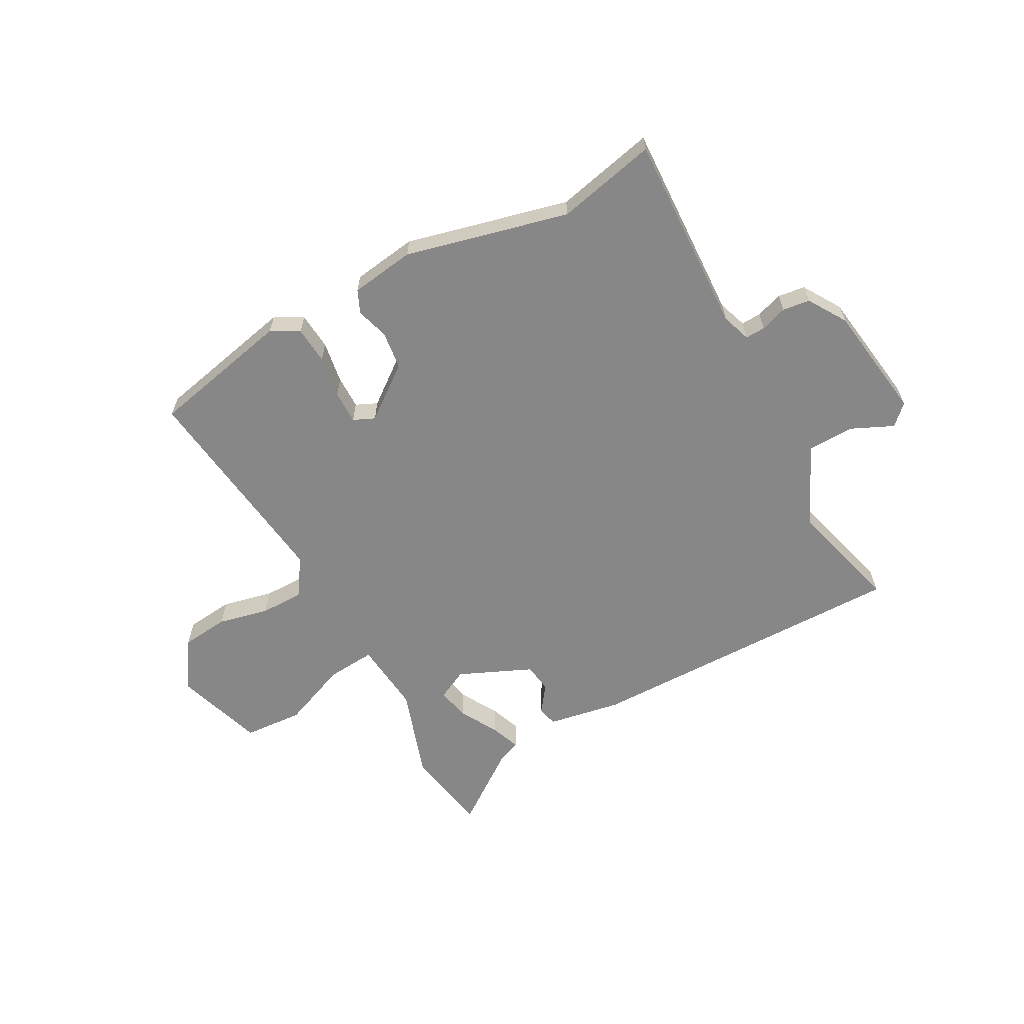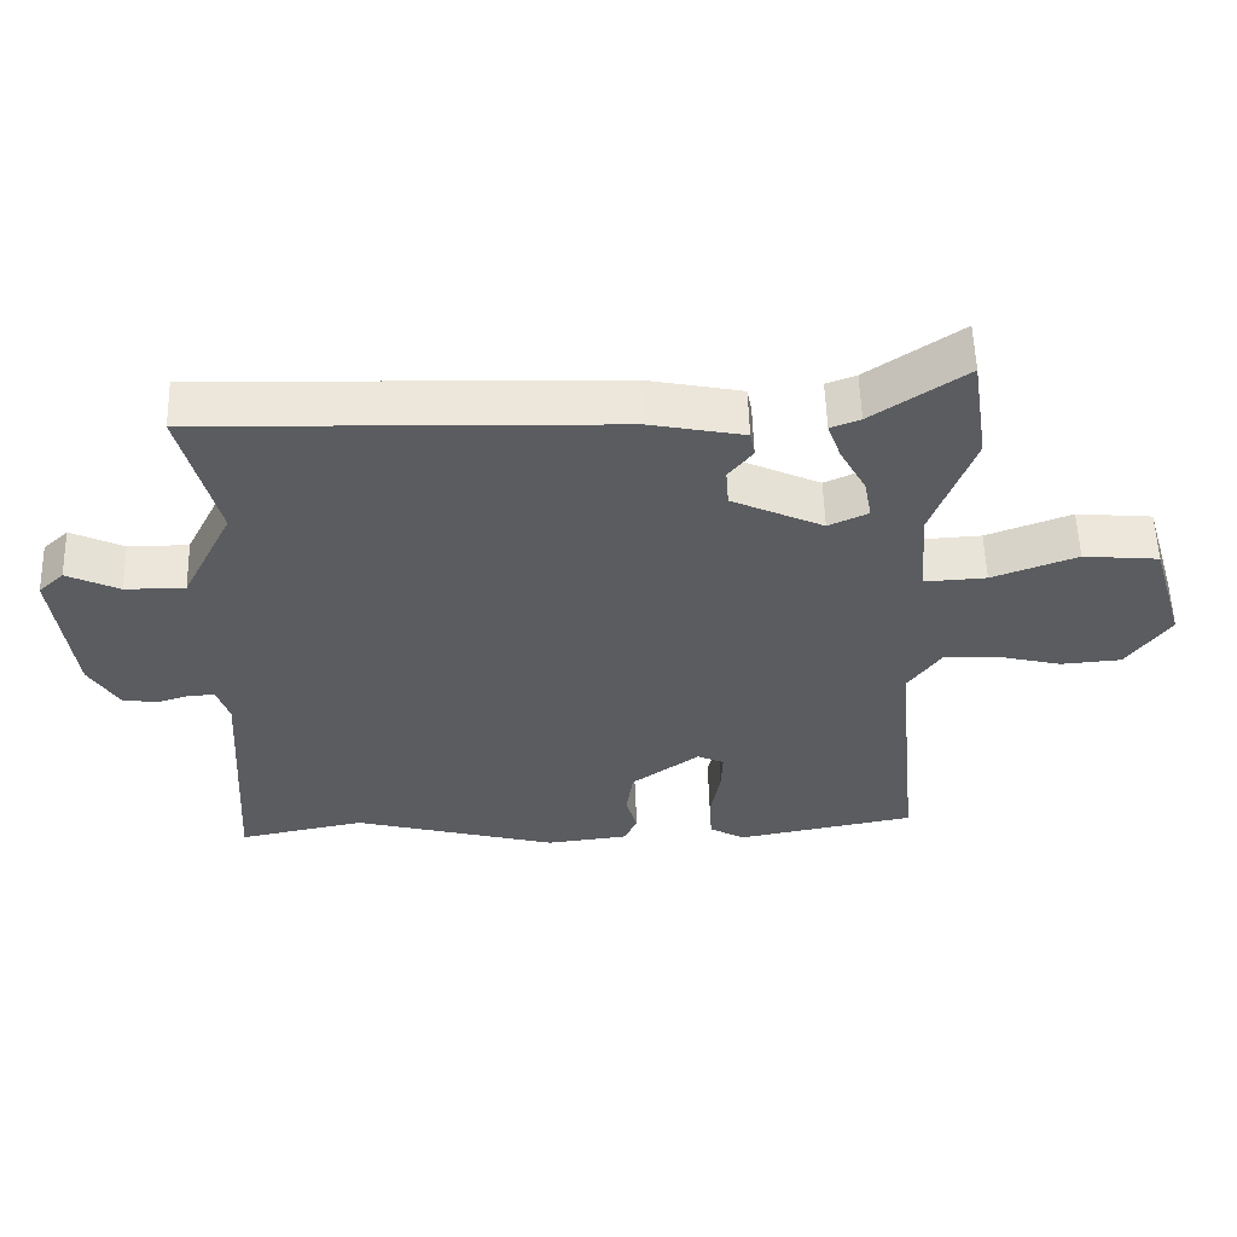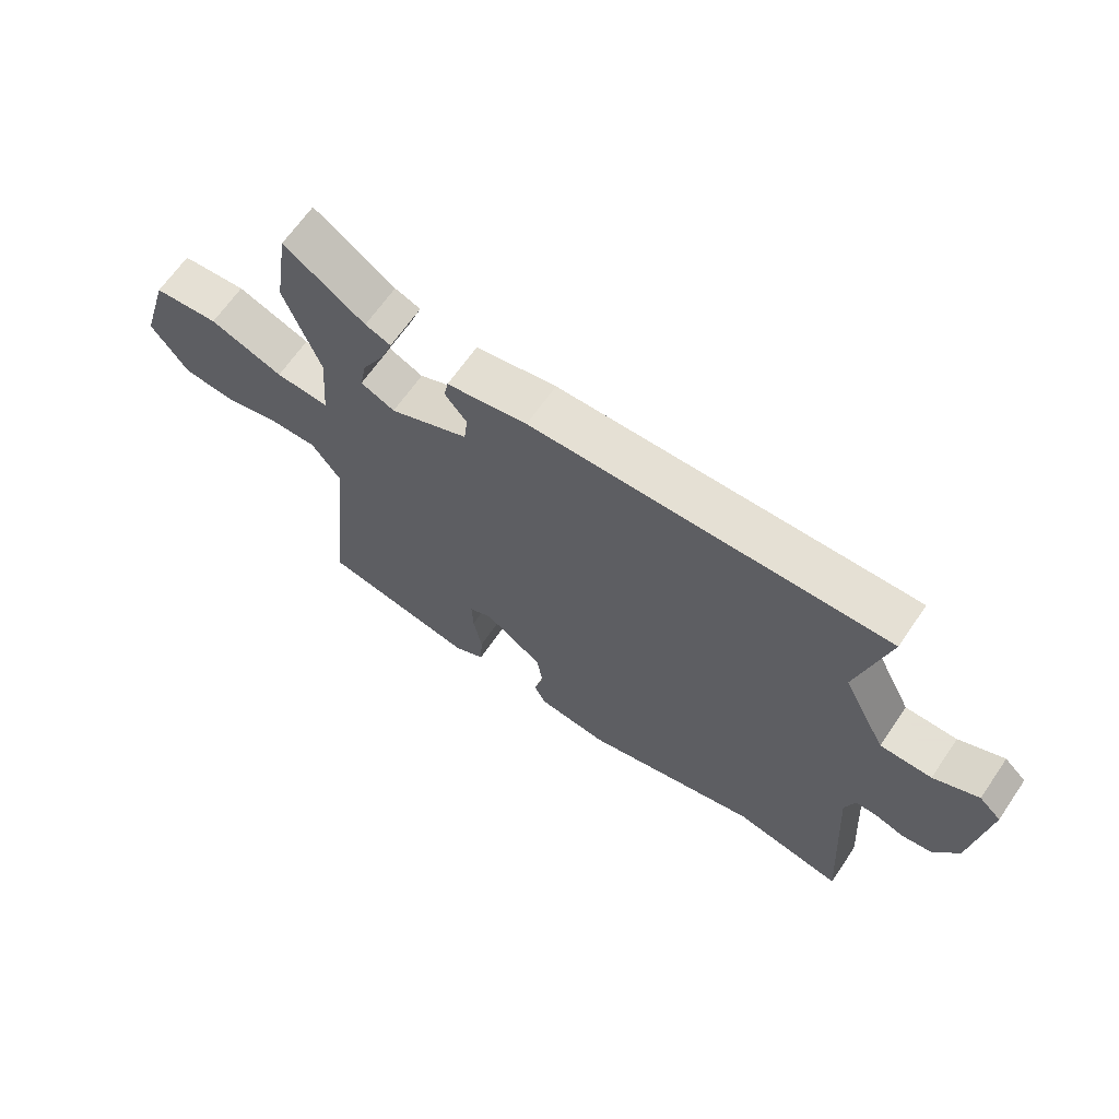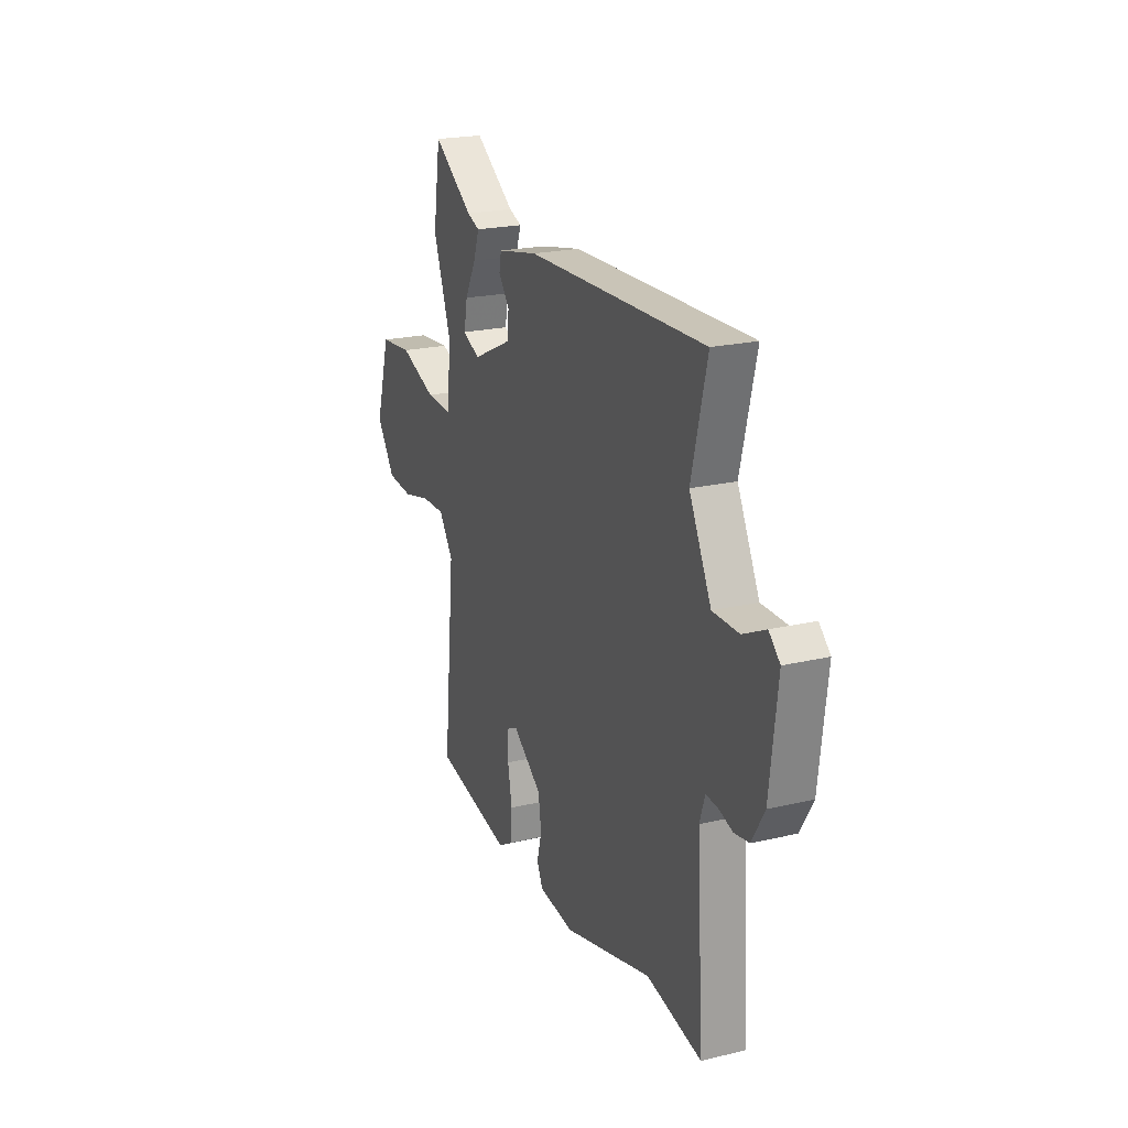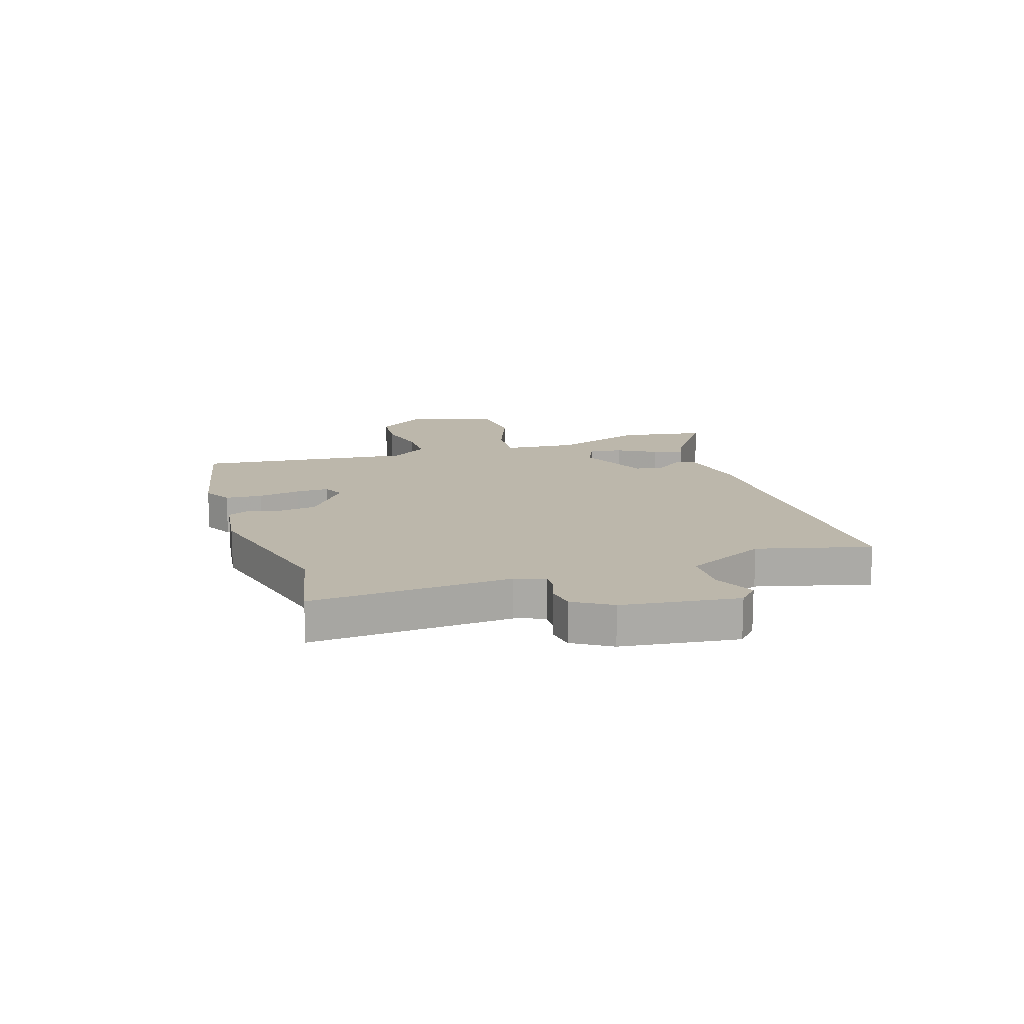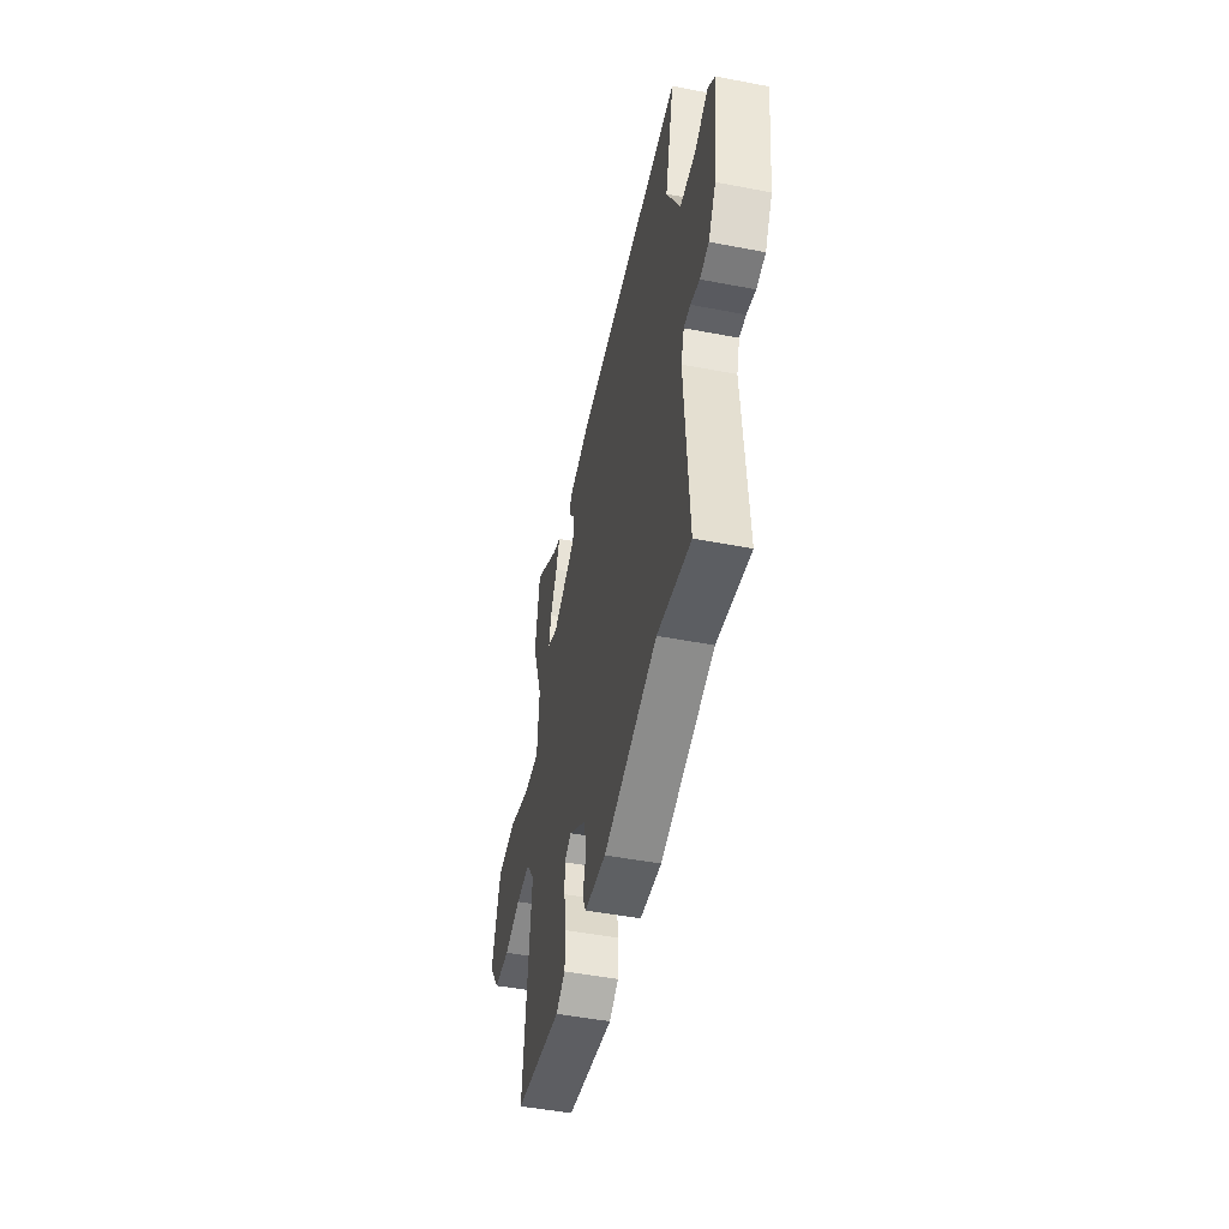
<metadata>
{"format":"obj","ext":"obj","renderer":"f3d","projection":"perspective","resolution":1024,"background":"white","views":[{"elev":-62.3,"azim":-150.1,"up":"+Y"},{"elev":56.2,"azim":-1.7,"up":"+Z"},{"elev":66.2,"azim":-145.5,"up":"+Z"},{"elev":21.6,"azim":-112.7,"up":"+Z"},{"elev":14.5,"azim":-107.2,"up":"+Y"},{"elev":-48.9,"azim":-102.0,"up":"+Z"}]}
</metadata>
<code>
v -0.347 0.07 -0.469
v -0.527 0.07 -0.505
v -0.504 0.07 -0.145
v -0.521 0.07 -0.092
v -0.557 0.07 -0.093
v -0.605 0.07 -0.108
v -0.654 0.07 -0.1
v -0.695 0.07 -0.031
v -0.72 0.07 0.178
v -0.684 0.07 0.212
v -0.61 0.07 0.176
v -0.525 0.07 0.176
v -0.453 0.07 0.32
v -0.503 0.07 0.524
v 0.082 0.07 0.506
v 0.215 0.07 0.479
v 0.222 0.07 0.442
v 0.186 0.07 0.396
v 0.192 0.07 0.343
v 0.322 0.07 0.282
v 0.378 0.07 0.308
v 0.367 0.07 0.367
v 0.33 0.07 0.436
v 0.311 0.07 0.49
v 0.353 0.07 0.506
v 0.485 0.07 0.597
v 0.509 0.07 0.441
v 0.451 0.07 0.279
v 0.461 0.07 0.148
v 0.549 0.07 0.153
v 0.669 0.07 0.198
v 0.776 0.07 0.188
v 0.824 0.07 0.027
v 0.763 0.07 -0.06
v 0.677 0.07 -0.067
v 0.586 0.07 -0.044
v 0.508 0.07 -0.042
v 0.461 0.07 -0.109
v 0.5 0.07 -0.498
v 0.245 0.07 -0.547
v 0.195 0.07 -0.518
v 0.191 0.07 -0.451
v 0.205 0.07 -0.375
v 0.207 0.07 -0.315
v 0.169 0.07 -0.297
v 0.073 0.07 -0.367
v 0.063 0.07 -0.435
v 0.079 0.07 -0.494
v 0.06 0.07 -0.534
v -0.056 0.07 -0.548
v -0.347 0 -0.469
v -0.527 0 -0.505
v -0.504 0 -0.145
v -0.521 0 -0.092
v -0.557 0 -0.093
v -0.605 0 -0.108
v -0.654 0 -0.1
v -0.695 0 -0.031
v -0.72 0 0.178
v -0.684 0 0.212
v -0.61 0 0.176
v -0.525 0 0.176
v -0.453 0 0.32
v -0.503 0 0.524
v 0.082 0 0.506
v 0.215 0 0.479
v 0.222 0 0.442
v 0.186 0 0.396
v 0.192 0 0.343
v 0.322 0 0.282
v 0.378 0 0.308
v 0.367 0 0.367
v 0.33 0 0.436
v 0.311 0 0.49
v 0.353 0 0.506
v 0.485 0 0.597
v 0.509 0 0.441
v 0.451 0 0.279
v 0.461 0 0.148
v 0.549 0 0.153
v 0.669 0 0.198
v 0.776 0 0.188
v 0.824 0 0.027
v 0.763 0 -0.06
v 0.677 0 -0.067
v 0.586 0 -0.044
v 0.508 0 -0.042
v 0.461 0 -0.109
v 0.5 0 -0.498
v 0.245 0 -0.547
v 0.195 0 -0.518
v 0.191 0 -0.451
v 0.205 0 -0.375
v 0.207 0 -0.315
v 0.169 0 -0.297
v 0.073 0 -0.367
v 0.063 0 -0.435
v 0.079 0 -0.494
v 0.06 0 -0.534
v -0.056 0 -0.548
f 47 48 49 50
f 46 47 50 1
f 45 46 1 2
f 40 41 42 43
f 38 39 40 43
f 37 38 43 44
f 33 34 35 36
f 33 36 37
f 30 31 32 33
f 29 30 33 37
f 25 26 27 28
f 25 28 29
f 22 23 24 25
f 21 22 25 29
f 20 21 29 37
f 15 16 17 18
f 13 14 15 18
f 12 13 18 19
f 8 9 10 11
f 8 11 12
f 5 6 7 8
f 4 5 8 12
f 3 4 12 19
f 45 2 3 19
f 37 44 45
f 19 20 37 45
f 100 99 98 97
f 51 100 97 96
f 52 51 96 95
f 93 92 91 90
f 93 90 89 88
f 94 93 88 87
f 86 85 84 83
f 87 86 83
f 83 82 81 80
f 87 83 80 79
f 78 77 76 75
f 79 78 75
f 75 74 73 72
f 79 75 72 71
f 87 79 71 70
f 68 67 66 65
f 68 65 64 63
f 69 68 63 62
f 61 60 59 58
f 62 61 58
f 58 57 56 55
f 62 58 55 54
f 69 62 54 53
f 69 53 52 95
f 95 94 87
f 95 87 70 69
f 1 51 52 2
f 2 52 53 3
f 3 53 54 4
f 4 54 55 5
f 5 55 56 6
f 6 56 57 7
f 7 57 58 8
f 8 58 59 9
f 9 59 60 10
f 10 60 61 11
f 11 61 62 12
f 12 62 63 13
f 13 63 64 14
f 14 64 65 15
f 15 65 66 16
f 16 66 67 17
f 17 67 68 18
f 18 68 69 19
f 19 69 70 20
f 20 70 71 21
f 21 71 72 22
f 22 72 73 23
f 23 73 74 24
f 24 74 75 25
f 25 75 76 26
f 26 76 77 27
f 27 77 78 28
f 28 78 79 29
f 29 79 80 30
f 30 80 81 31
f 31 81 82 32
f 32 82 83 33
f 33 83 84 34
f 34 84 85 35
f 35 85 86 36
f 36 86 87 37
f 37 87 88 38
f 38 88 89 39
f 39 89 90 40
f 40 90 91 41
f 41 91 92 42
f 42 92 93 43
f 43 93 94 44
f 44 94 95 45
f 45 95 96 46
f 46 96 97 47
f 47 97 98 48
f 48 98 99 49
f 49 99 100 50
f 50 100 51 1

</code>
